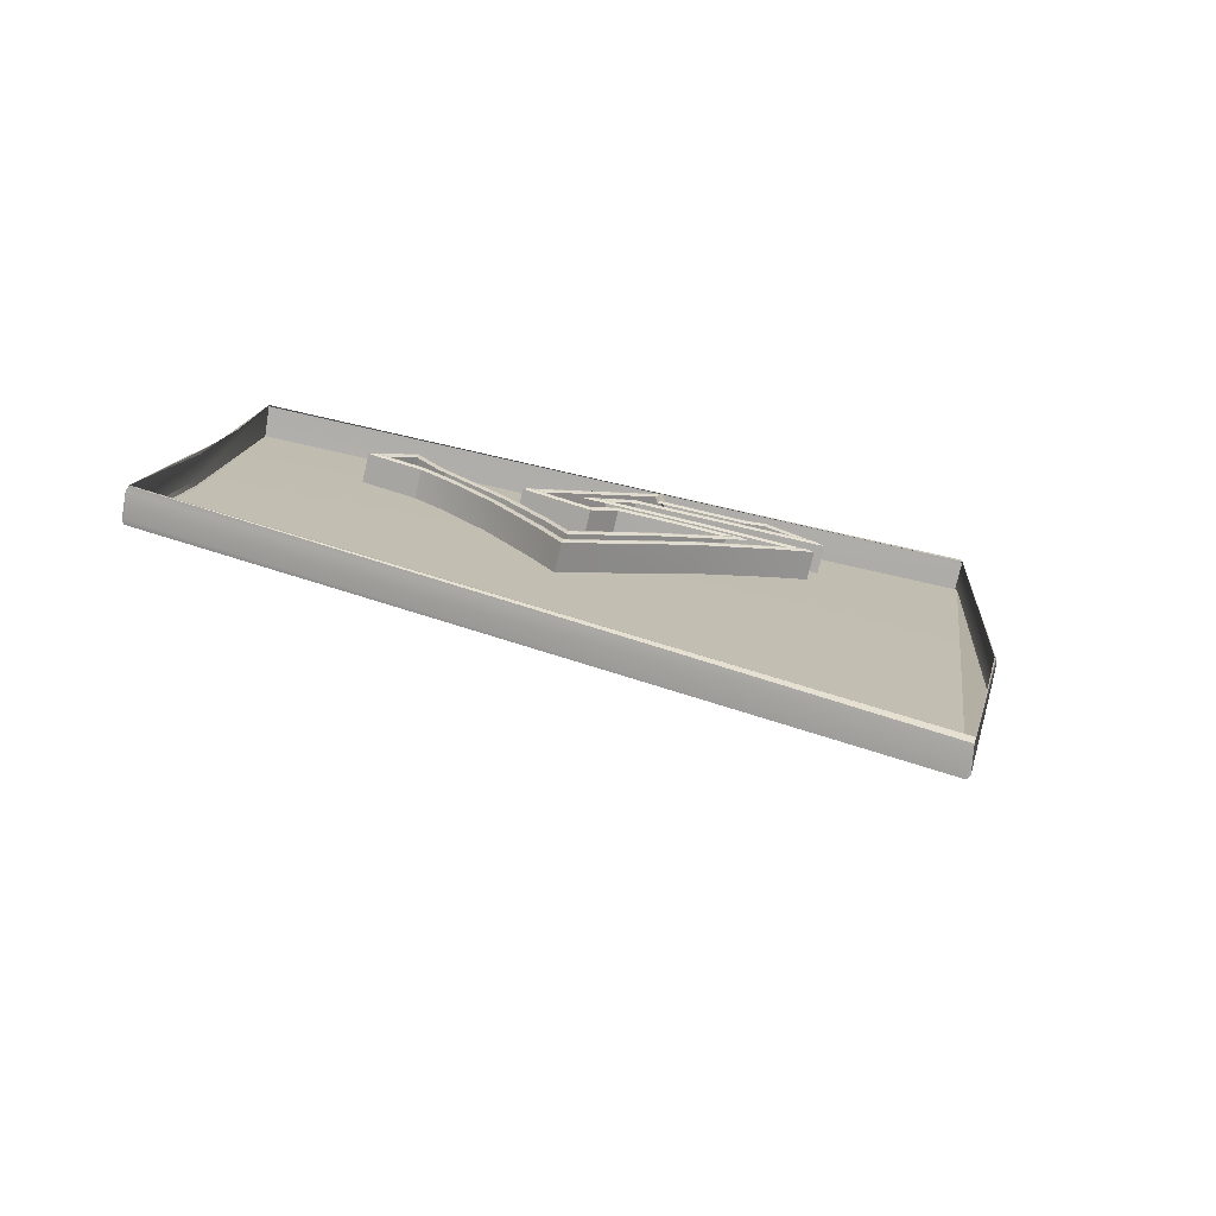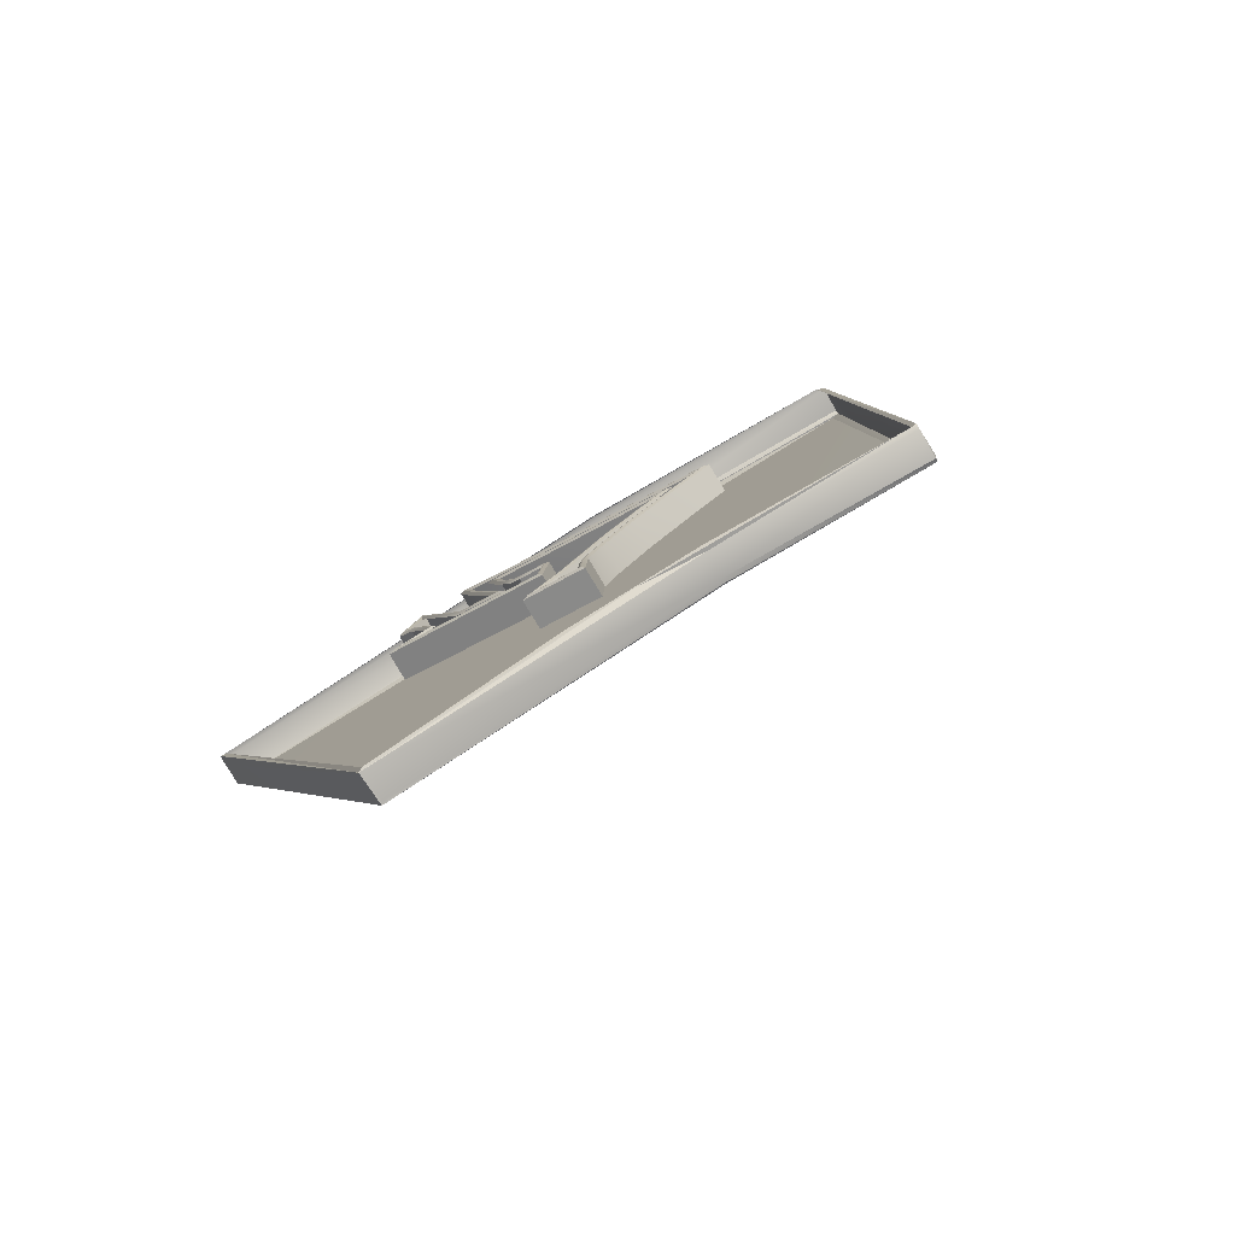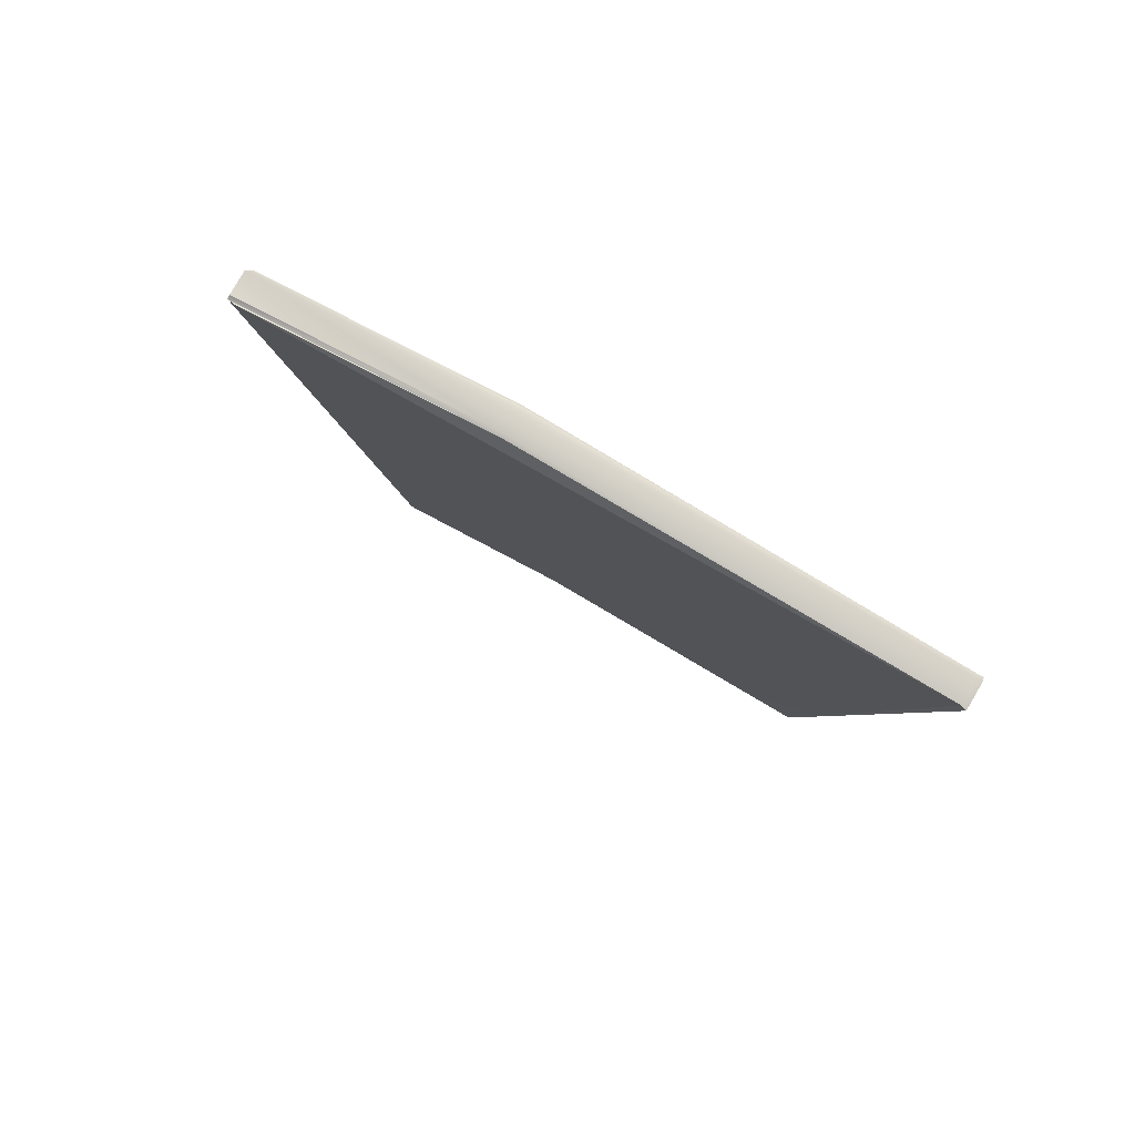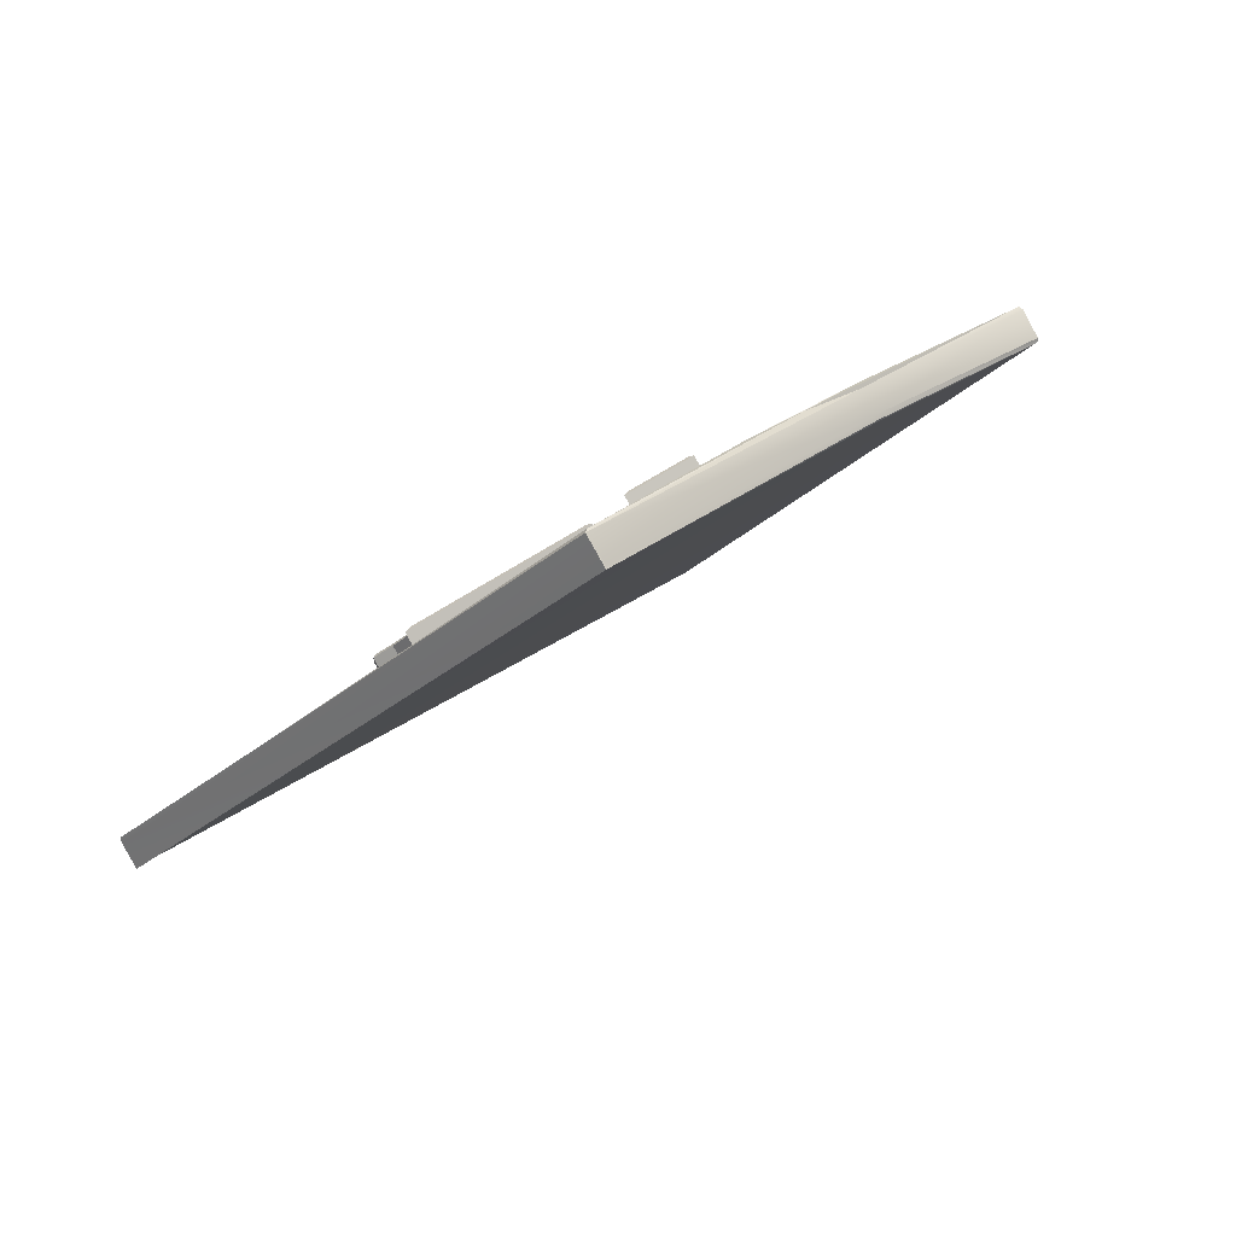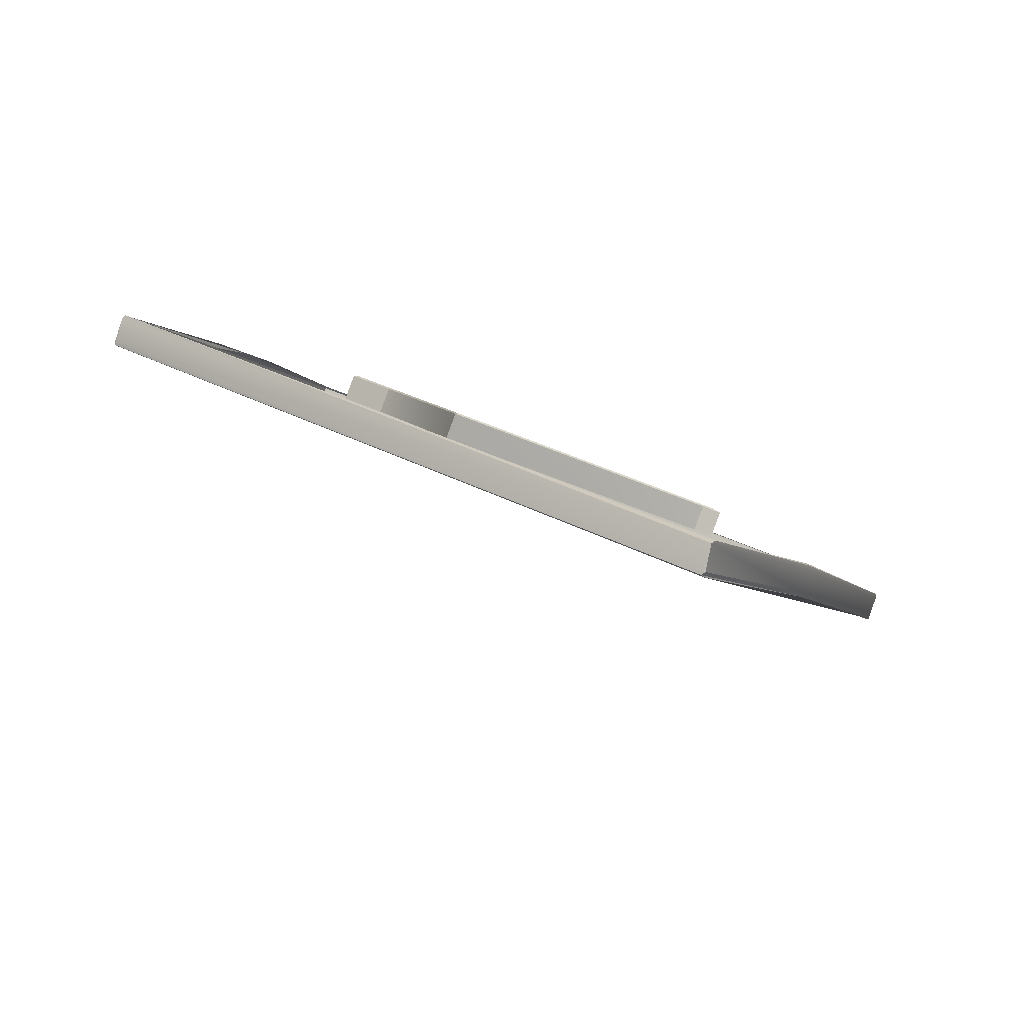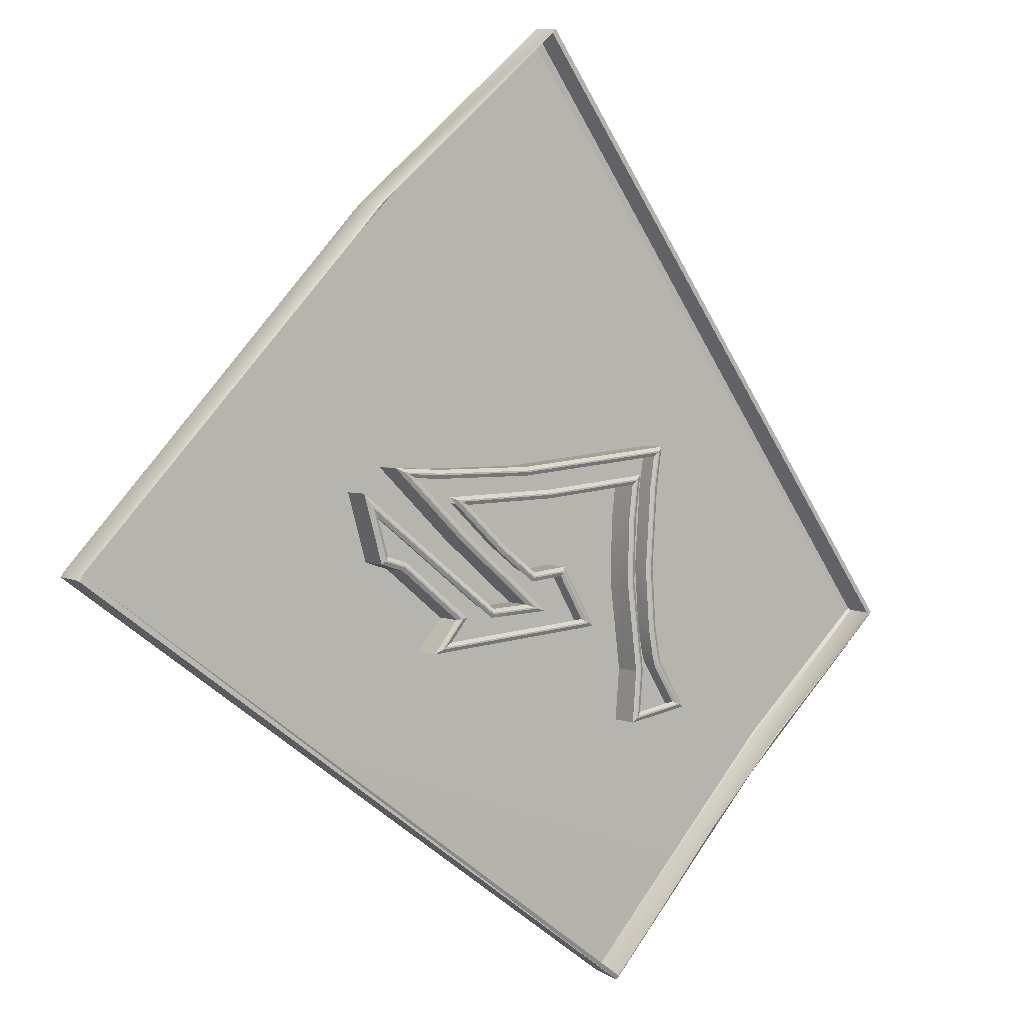
<metadata>
{"format":"obj","ext":"obj","renderer":"f3d","projection":"perspective","resolution":1024,"background":"white","views":[{"elev":42.1,"azim":-11.9,"up":"+Y"},{"elev":11.1,"azim":-123.1,"up":"+Y"},{"elev":-16.8,"azim":67.1,"up":"+Y"},{"elev":-10.8,"azim":-143.6,"up":"+Y"},{"elev":25.7,"azim":4.5,"up":"+Y"},{"elev":-26.4,"azim":119.2,"up":"+Z"}]}
</metadata>
<code>
v 0.3816 1.08 0.03502
v 0.3491 1.144 0.1281
v 0.3479 1.139 0.131
v 0.4972 1.132 0.2179
v 0.5203 1.102 0.1678
v 0.3636 1.117 0.09585
v 0.3634 1.117 0.09557
v 0.3478 1.138 0.1313
v 0.3481 1.137 0.1305
v 0.546 1.049 0.07907
v 0.495 1.125 0.2214
v 0.5442 1.042 0.08241
v 0.5443 1.043 0.08355
v 0.5185 1.095 0.1713
v 0.5191 1.096 0.171
v 0.4944 1.126 0.2226
v 0.3834 1.087 0.03213
v 0.3475 1.139 0.1308
v 0.4952 1.127 0.2224
v 0.3659 1.124 0.09237
v 0.37 1.116 0.08044
v 0.3634 1.118 0.09499
v 0.3499 1.144 0.127
v 0.3499 1.145 0.128
v 0.3816 1.081 0.03517
v 0.5461 1.049 0.08045
v 0.5463 1.048 0.07971
v 0.3743 1.109 0.06839
v 0.5461 1.048 0.08095
v 0.3833 1.086 0.03147
v 0.5206 1.102 0.168
v 0.3649 1.123 0.0926
v 0.5206 1.101 0.1686
v 0.4963 1.133 0.2197
v 0.3991 1.109 0.09244
v 0.4109 1.102 0.08566
v 0.4154 1.105 0.09648
v 0.4268 1.109 0.1139
v 0.4329 1.113 0.1269
v 0.4356 1.115 0.1341
v 0.455 1.104 0.1249
v 0.474 1.093 0.1175
v 0.4612 1.095 0.1122
v 0.4514 1.098 0.1091
v 0.4445 1.102 0.1124
v 0.4314 1.102 0.1026
v 0.4672 1.081 0.08643
v 0.4655 1.085 0.09448
v 0.4826 1.082 0.1003
v 0.488 1.08 0.1002
v 0.4986 1.081 0.1123
v 0.4577 1.09 0.09915
v 0.4502 1.095 0.1022
v 0.4722 1.09 0.1101
v 0.4939 1.086 0.1193
v 0.4839 1.092 0.1222
v 0.4639 1.102 0.1292
v 0.4321 1.121 0.1443
v 0.429 1.118 0.1355
v 0.4218 1.113 0.1187
v 0.4149 1.11 0.107
v 0.4111 1.109 0.1017
v 0.4095 1.109 0.09981
v 0.4011 1.115 0.08984
v 0.4129 1.107 0.08307
v 0.4174 1.111 0.09389
v 0.4289 1.114 0.1114
v 0.435 1.118 0.1243
v 0.4377 1.121 0.1315
v 0.457 1.109 0.1223
v 0.4761 1.099 0.1149
v 0.4632 1.101 0.1096
v 0.4535 1.103 0.1065
v 0.4466 1.107 0.1098
v 0.4334 1.107 0.1
v 0.4693 1.087 0.08383
v 0.4675 1.091 0.09189
v 0.4847 1.087 0.09773
v 0.4901 1.085 0.09757
v 0.5006 1.087 0.1097
v 0.4598 1.096 0.09655
v 0.4523 1.1 0.0996
v 0.4742 1.096 0.1076
v 0.496 1.092 0.1167
v 0.486 1.097 0.1196
v 0.466 1.108 0.1267
v 0.4341 1.127 0.1417
v 0.4311 1.124 0.1329
v 0.4238 1.119 0.1161
v 0.417 1.116 0.1044
v 0.4132 1.115 0.09911
v 0.4116 1.114 0.09722
v 0.4045 1.114 0.09015
v 0.4121 1.109 0.08579
v 0.4158 1.111 0.09453
v 0.4272 1.115 0.112
v 0.4332 1.119 0.1247
v 0.4367 1.122 0.1341
v 0.458 1.11 0.124
v 0.481 1.097 0.1151
v 0.4636 1.1 0.1079
v 0.4531 1.102 0.1046
v 0.4466 1.106 0.1077
v 0.437 1.106 0.1006
v 0.4665 1.089 0.0872
v 0.4653 1.092 0.09298
v 0.4847 1.088 0.09957
v 0.4894 1.086 0.09943
v 0.4952 1.087 0.1061
v 0.4594 1.095 0.0946
v 0.4472 1.102 0.09961
v 0.4738 1.097 0.1092
v 0.4905 1.094 0.1163
v 0.4852 1.097 0.1178
v 0.465 1.107 0.1249
v 0.4351 1.125 0.1391
v 0.4328 1.123 0.1325
v 0.4255 1.118 0.1155
v 0.4185 1.115 0.1036
v 0.4146 1.114 0.09816
v 0.4128 1.113 0.09597
v 0.4985 1.087 0.1081
v 0.4976 1.088 0.1074
v 0.4598 1.096 0.09559
v 0.4597 1.096 0.09524
v 0.4503 1.101 0.09944
v 0.4494 1.102 0.09944
v 0.4742 1.097 0.1081
v 0.4741 1.097 0.1084
v 0.4939 1.093 0.1164
v 0.4929 1.093 0.1163
v 0.4858 1.097 0.1187
v 0.4856 1.097 0.1184
v 0.4657 1.108 0.1258
v 0.4656 1.108 0.1255
v 0.4346 1.126 0.1405
v 0.4348 1.126 0.14
v 0.4319 1.124 0.1326
v 0.4322 1.124 0.1325
v 0.4247 1.119 0.1157
v 0.425 1.118 0.1156
v 0.4177 1.116 0.1039
v 0.418 1.115 0.1038
v 0.4139 1.115 0.09856
v 0.4141 1.114 0.09839
v 0.4122 1.114 0.09654
v 0.4124 1.114 0.09632
v 0.4027 1.115 0.0898
v 0.4033 1.114 0.08986
v 0.4127 1.108 0.08402
v 0.4898 1.086 0.0985
v 0.4899 1.086 0.09817
v 0.4848 1.088 0.09865
v 0.4848 1.088 0.09832
v 0.4663 1.092 0.09237
v 0.4667 1.092 0.09217
v 0.4678 1.088 0.08565
v 0.4683 1.088 0.08505
v 0.4357 1.107 0.1002
v 0.435 1.107 0.1001
v 0.4467 1.107 0.1084
v 0.4467 1.107 0.1088
v 0.4534 1.103 0.1052
v 0.4535 1.103 0.1056
v 0.4636 1.101 0.1085
v 0.4635 1.101 0.1088
v 0.4791 1.098 0.1148
v 0.4782 1.098 0.1148
v 0.4578 1.11 0.1231
v 0.4576 1.11 0.1228
v 0.4373 1.122 0.1329
v 0.4374 1.122 0.1324
v 0.4341 1.119 0.1244
v 0.4344 1.119 0.1243
v 0.428 1.115 0.1116
v 0.4283 1.115 0.1115
v 0.4166 1.111 0.0941
v 0.4169 1.111 0.09399
v 0.4126 1.108 0.08451
o Default
f 22 18 2
f 4 33 31
f 26 5 31
f 24 34 4
f 6 7 1
f 22 30 25
f 29 15 13
f 30 10 27
f 23 21 32
f 1 12 13
f 14 13 15
f 4 34 33
f 7 25 1
f 32 2 23
f 34 15 33
f 27 13 12
f 8 16 3
f 33 26 31
f 34 3 16
f 21 20 28
f 30 32 21
f 30 26 10
f 2 18 3
f 1 30 27
f 15 16 14
f 31 5 4
f 22 32 30
f 29 33 15
f 23 2 24
f 9 7 6
f 3 18 8
f 26 27 10
f 18 22 9
f 9 8 18
f 15 19 16
f 14 16 11
f 30 17 26
f 30 1 25
f 28 17 21
f 21 23 20
f 29 27 26
f 34 2 3
f 33 29 26
f 27 29 13
f 34 19 15
f 7 22 25
f 1 6 13
f 16 8 9
f 11 6 9
f 11 16 9
f 11 13 6
f 11 13 14
f 34 24 2
f 22 2 32
f 24 4 23
f 21 17 30
f 22 7 9
f 1 27 12
f 34 16 19
f 149 148 146
f 177 178 150
f 179 150 148
f 137 136 134
f 135 134 132
f 64 35 63
f 65 36 35
f 66 37 36
f 67 38 37
f 68 39 38
f 69 40 39
f 70 41 40
f 71 42 41
f 72 43 42
f 73 44 43
f 74 45 44
f 75 46 45
f 76 47 46
f 77 48 47
f 78 49 48
f 79 50 49
f 80 51 50
f 81 52 51
f 82 53 52
f 83 54 53
f 84 55 54
f 85 56 55
f 86 57 56
f 87 58 57
f 88 59 58
f 89 60 59
f 90 61 60
f 91 62 61
f 92 63 62
f 133 132 130
f 153 155 106
f 151 153 107
f 123 151 108
f 125 123 109
f 165 167 100
f 163 165 101
f 129 127 111
f 131 129 112
f 161 163 102
f 159 161 103
f 157 159 104
f 155 157 105
f 127 125 110
f 175 177 95
f 173 175 96
f 171 173 97
f 139 137 116
f 141 139 117
f 143 141 118
f 145 143 119
f 147 145 120
f 169 171 98
f 167 169 99
f 133 131 113
f 135 133 114
f 137 135 115
f 179 149 93
f 177 179 94
f 149 147 121
f 79 78 154
f 78 77 156
f 77 76 158
f 76 75 160
f 75 74 162
f 74 73 164
f 73 72 166
f 72 71 168
f 71 70 170
f 70 69 172
f 69 68 174
f 68 67 176
f 67 66 178
f 66 65 150
f 65 64 148
f 64 92 146
f 92 91 144
f 91 90 142
f 90 89 140
f 89 88 138
f 88 87 136
f 87 86 134
f 86 85 132
f 85 84 130
f 84 83 128
f 83 82 126
f 82 81 124
f 81 80 122
f 80 79 152
f 153 154 156
f 151 152 154
f 123 122 152
f 125 124 122
f 165 166 168
f 163 164 166
f 129 128 126
f 131 130 128
f 161 162 164
f 159 160 162
f 157 158 160
f 155 156 158
f 127 126 124
f 175 176 178
f 173 174 176
f 171 172 174
f 139 138 136
f 141 140 138
f 143 142 140
f 145 144 142
f 147 146 144
f 169 170 172
f 167 168 170
f 147 149 146
f 179 177 150
f 149 179 148
f 135 137 134
f 133 135 132
f 92 64 63
f 64 65 35
f 65 66 36
f 66 67 37
f 67 68 38
f 68 69 39
f 69 70 40
f 70 71 41
f 71 72 42
f 72 73 43
f 73 74 44
f 74 75 45
f 75 76 46
f 76 77 47
f 77 78 48
f 78 79 49
f 79 80 50
f 80 81 51
f 81 82 52
f 82 83 53
f 83 84 54
f 84 85 55
f 85 86 56
f 86 87 57
f 87 88 58
f 88 89 59
f 89 90 60
f 90 91 61
f 91 92 62
f 131 133 130
f 107 153 106
f 108 151 107
f 109 123 108
f 110 125 109
f 101 165 100
f 102 163 101
f 112 129 111
f 113 131 112
f 103 161 102
f 104 159 103
f 105 157 104
f 106 155 105
f 111 127 110
f 96 175 95
f 97 173 96
f 98 171 97
f 117 139 116
f 118 141 117
f 119 143 118
f 120 145 119
f 121 147 120
f 99 169 98
f 100 167 99
f 114 133 113
f 115 135 114
f 116 137 115
f 94 179 93
f 95 177 94
f 93 149 121
f 152 79 154
f 154 78 156
f 156 77 158
f 158 76 160
f 160 75 162
f 162 74 164
f 164 73 166
f 166 72 168
f 168 71 170
f 170 70 172
f 172 69 174
f 174 68 176
f 176 67 178
f 178 66 150
f 150 65 148
f 148 64 146
f 146 92 144
f 144 91 142
f 142 90 140
f 140 89 138
f 138 88 136
f 136 87 134
f 134 86 132
f 132 85 130
f 130 84 128
f 128 83 126
f 126 82 124
f 124 81 122
f 122 80 152
f 155 153 156
f 153 151 154
f 151 123 152
f 123 125 122
f 167 165 168
f 165 163 166
f 127 129 126
f 129 131 128
f 163 161 164
f 161 159 162
f 159 157 160
f 157 155 158
f 125 127 124
f 177 175 178
f 175 173 176
f 173 171 174
f 137 139 136
f 139 141 138
f 141 143 140
f 143 145 142
f 145 147 144
f 171 169 172
f 169 167 170

</code>
